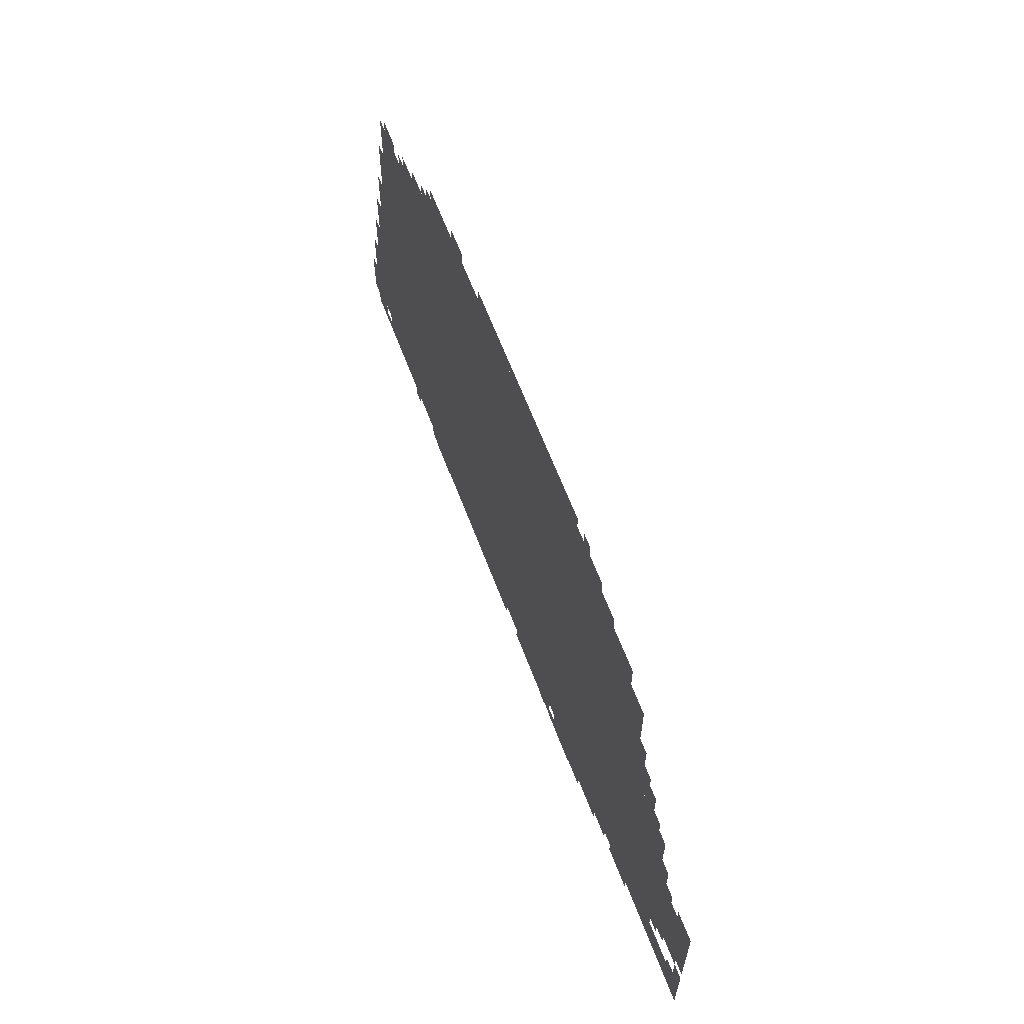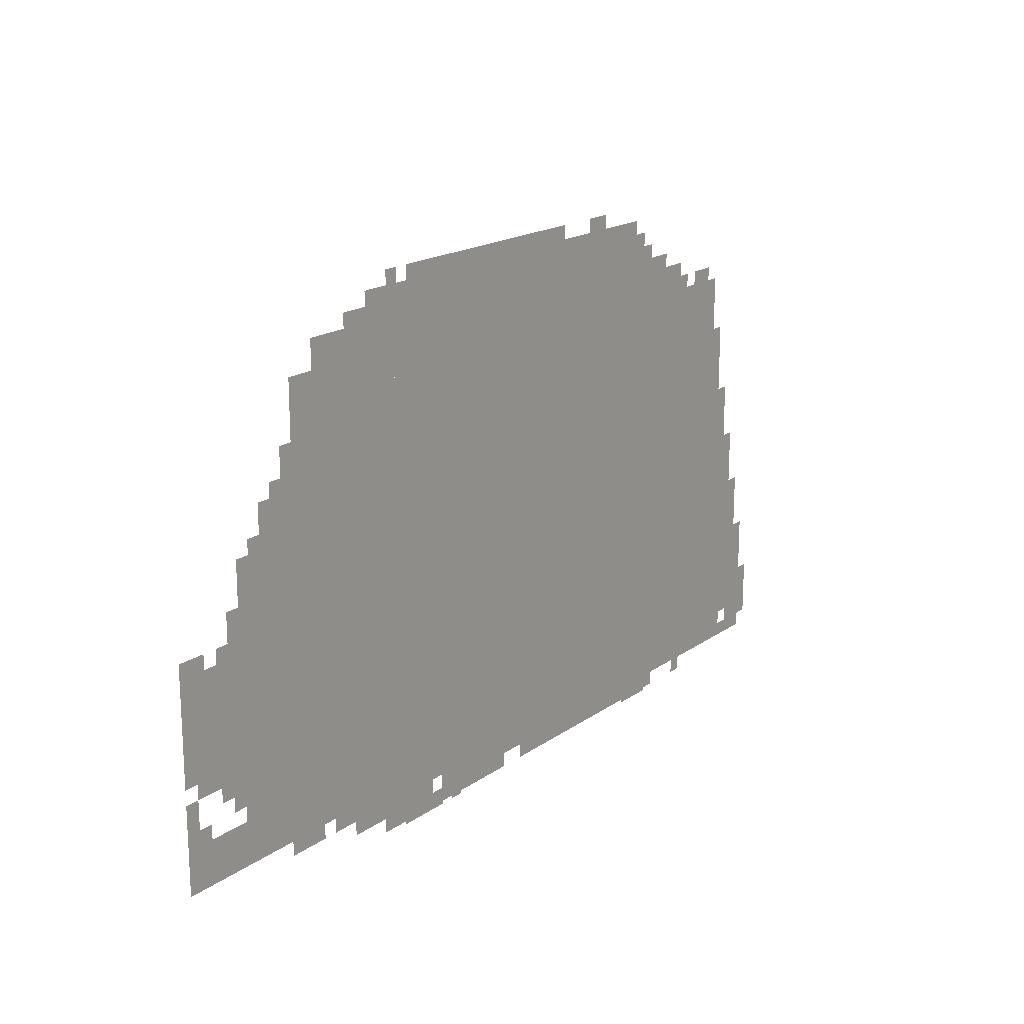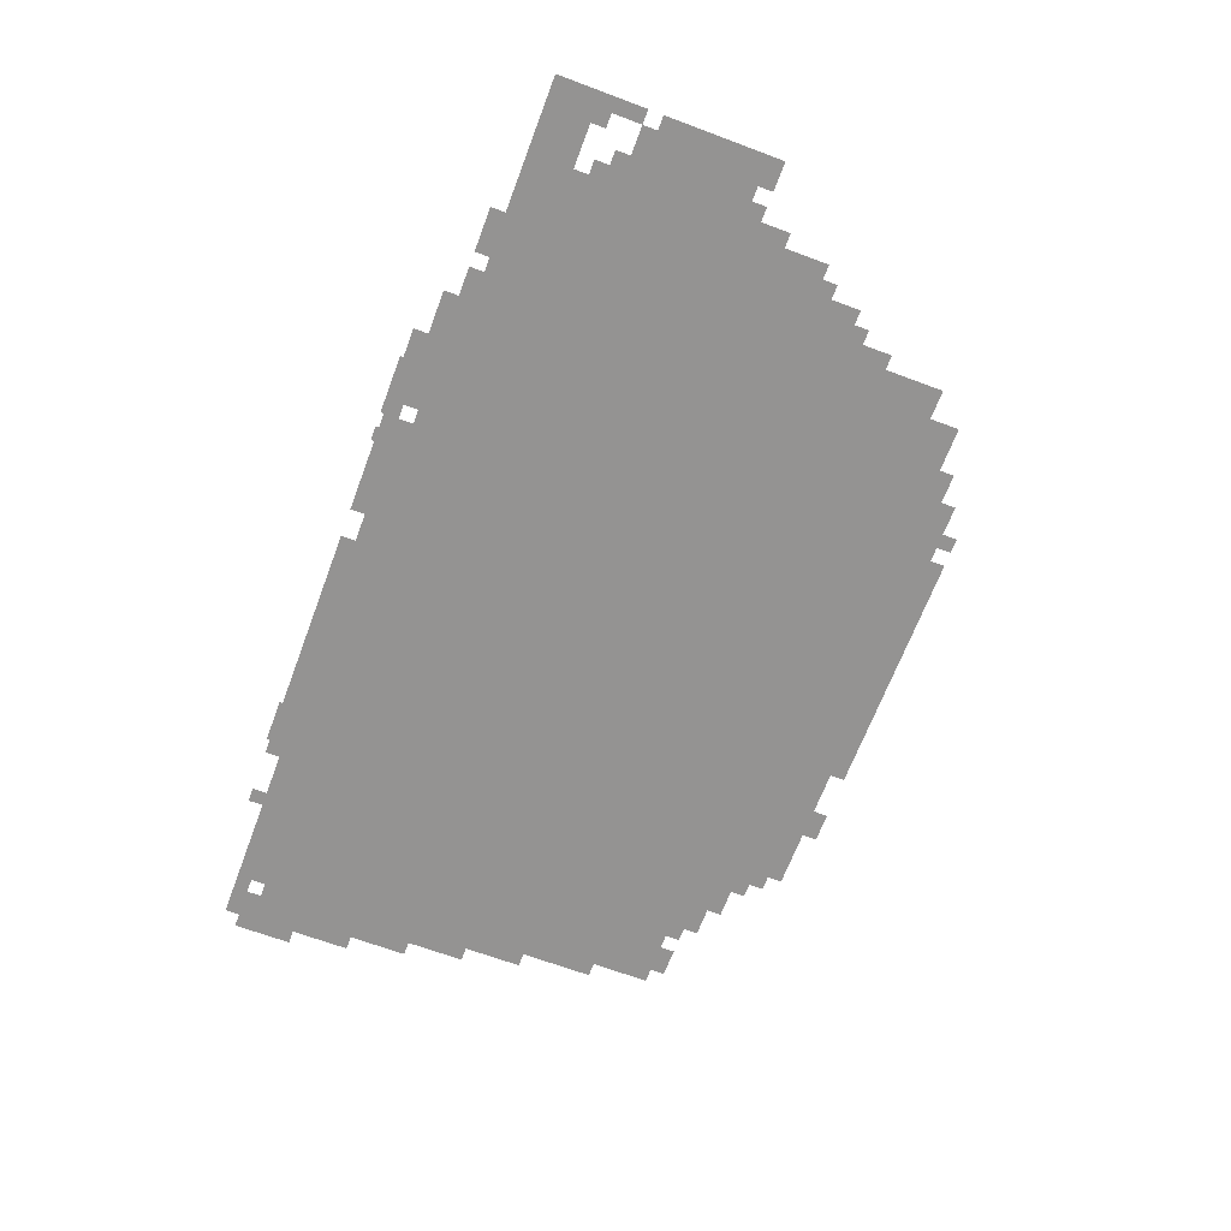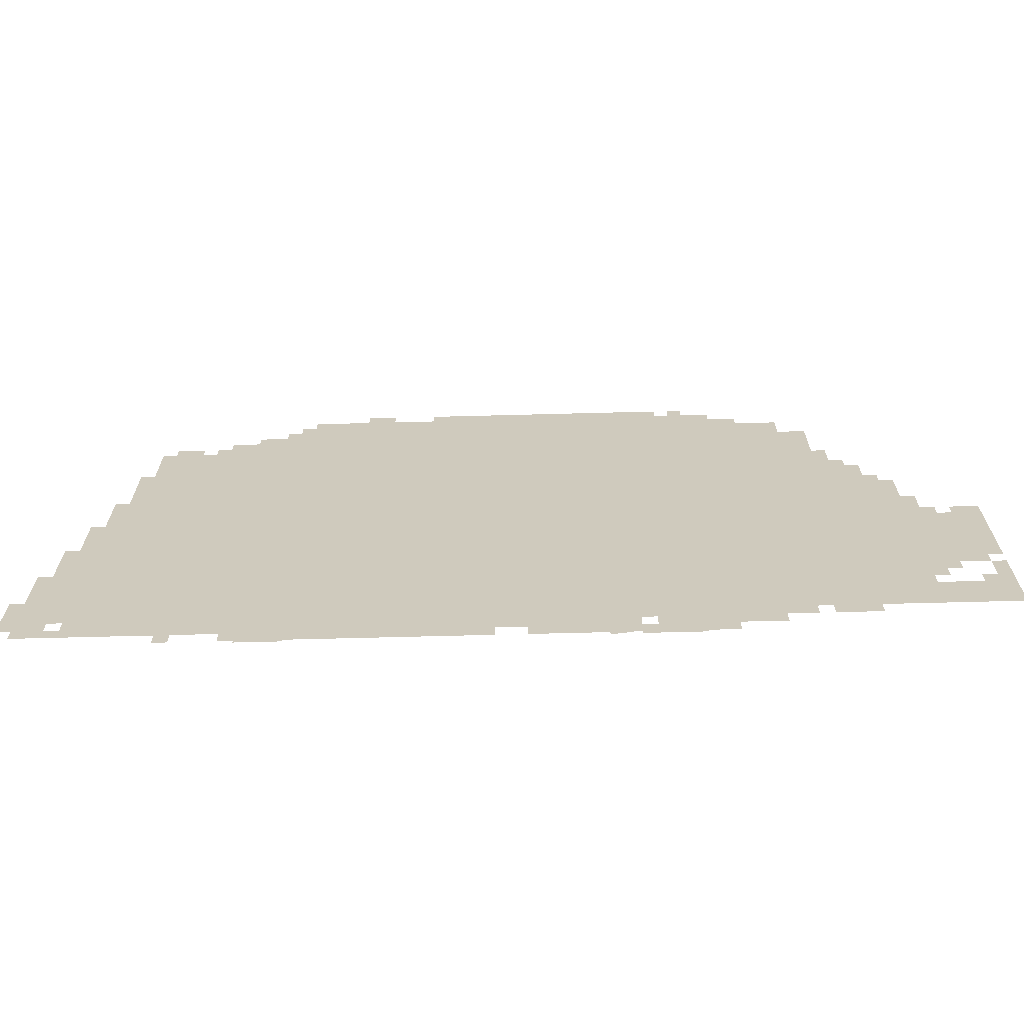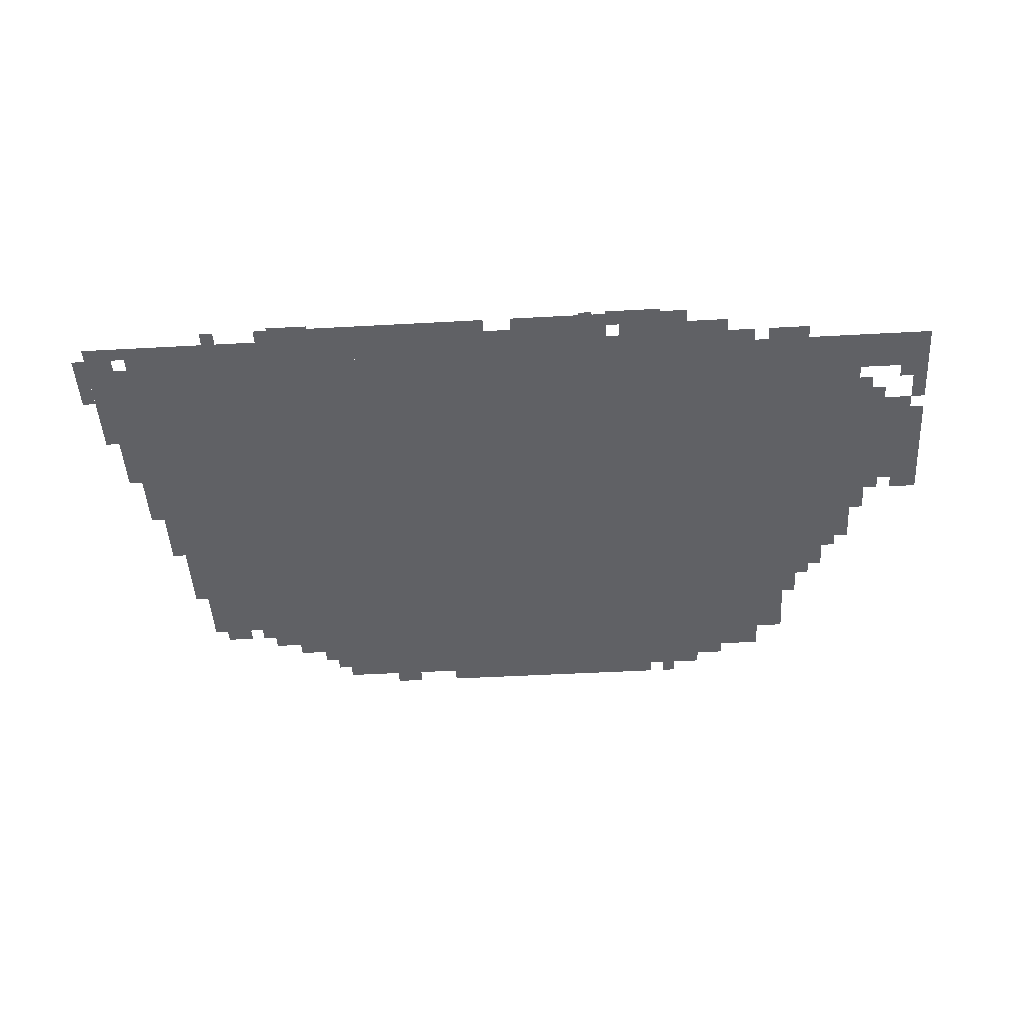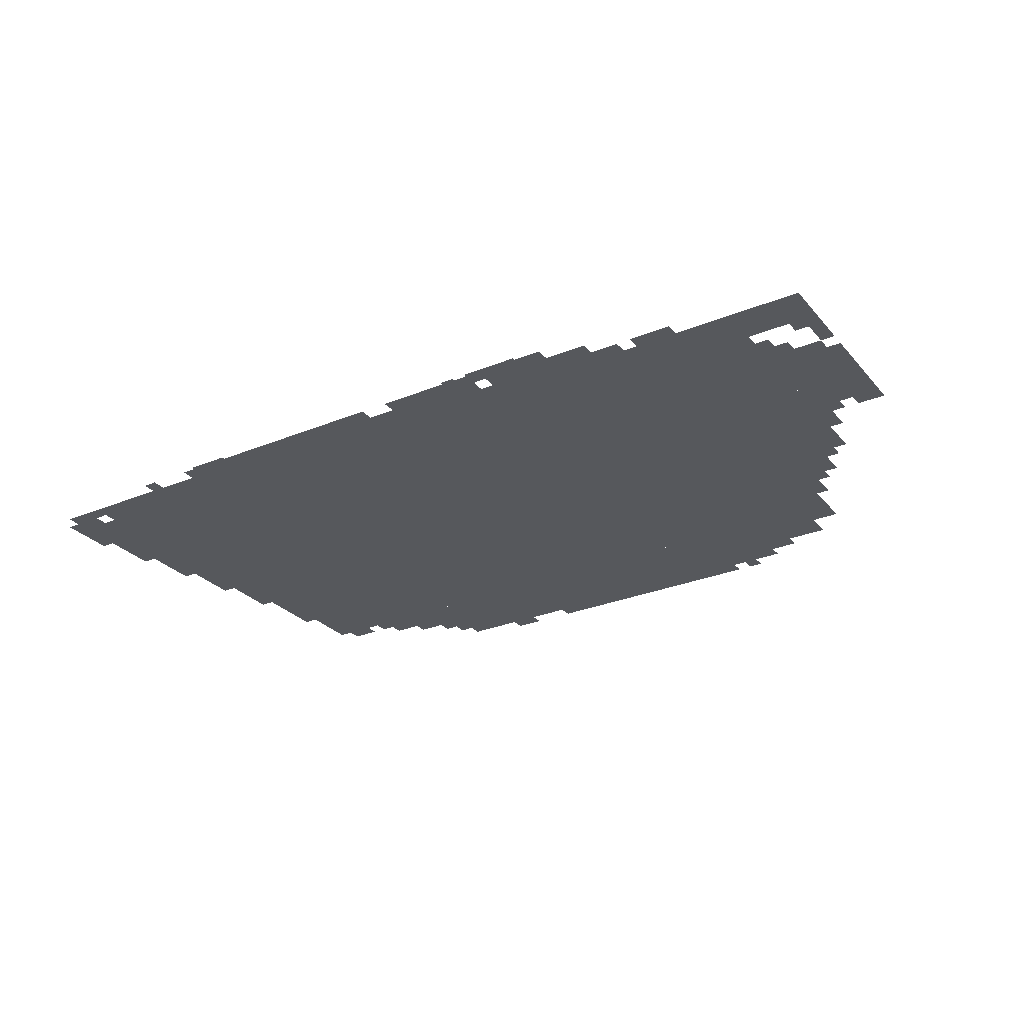
<metadata>
{"format":"obj","ext":"obj","renderer":"f3d","projection":"perspective","resolution":1024,"background":"white","views":[{"elev":62.8,"azim":69.4,"up":"+Y"},{"elev":18.1,"azim":126.9,"up":"+Y"},{"elev":-66.8,"azim":69.4,"up":"+Z"},{"elev":-66.8,"azim":1.5,"up":"+Y"},{"elev":-48.5,"azim":3.5,"up":"+Z"},{"elev":-28.1,"azim":32.0,"up":"+Z"}]}
</metadata>
<code>
g beier_2-mesh
v -1088 103 0
v -1088 999 0
v -1856 999 0
v -1856 103 0
v -320 103 0
v -320 999 0
v -1088 999 0
v -1088 103 0
v -1024 999 0
v -1024 1191 0
v -1504 1191 0
v -1504 999 0
v -544 999 0
v -544 1191 0
v -1024 1191 0
v -1024 999 0
v -160 103 0
v -160 423 0
v -320 423 0
v -320 103 0
v -160 423 0
v -160 743 0
v -320 743 0
v -320 423 0
v -1344 39 0
v -1344 103 0
v -1920 103 0
v -1920 39 0
v -768 39 0
v -768 103 0
v -1344 103 0
v -1344 39 0
v 0 327 0
v 0 551 0
v -160 551 0
v -160 327 0
v -1856 327 0
v -1856 583 0
v -1952 583 0
v -1952 327 0
v -1856 103 0
v -1856 327 0
v -1952 327 0
v -1952 103 0
v -384 999 0
v -384 1127 0
v -544 1127 0
v -544 999 0
v 0 103 0
v 0 199 0
v -160 199 0
v -160 103 0
v -1504 999 0
v -1504 1095 0
v -1632 1095 0
v -1632 999 0
v -1952 167 0
v -1952 327 0
v -2016 327 0
v -2016 167 0
v -1056 7 0
v -1056 39 0
v -1344 39 0
v -1344 7 0
v -224 743 0
v -224 839 0
v -320 839 0
v -320 743 0
v -672 1191 0
v -672 1223 0
v -960 1223 0
v -960 1191 0
v -608 39 0
v -608 103 0
v -736 103 0
v -736 39 0
v -960 1191 0
v -960 1223 0
v -1216 1223 0
v -1216 1191 0
v -1952 39 0
v -1952 167 0
v -2016 167 0
v -2016 39 0
v -480 39 0
v -480 103 0
v -608 103 0
v -608 39 0
v -1344 7 0
v -1344 39 0
v -1600 39 0
v -1600 7 0
v -576 7 0
v -576 39 0
v -800 39 0
v -800 7 0
v -800 7 0
v -800 39 0
v -992 39 0
v -992 7 0
v -1856 711 0
v -1856 871 0
v -1888 871 0
v -1888 711 0
v -1632 999 0
v -1632 1063 0
v -1696 1063 0
v -1696 999 0
v -320 999 0
v -320 1063 0
v -384 1063 0
v -384 999 0
v -1856 583 0
v -1856 711 0
v -1888 711 0
v -1888 583 0
v -1472 0 0
v -1472 7 0
v -1536 7 0
v -1536 0 0
v -1312 1191 0
v -1312 1223 0
v -1376 1223 0
v -1376 1191 0
v -288 71 0
v -288 103 0
v -352 103 0
v -352 71 0
v -128 583 0
v -128 647 0
v -160 647 0
v -160 583 0
v 0 231 0
v 0 295 0
v -32 295 0
v -32 231 0
v -480 1127 0
v -480 1159 0
v -544 1159 0
v -544 1127 0
v -96 263 0
v -96 295 0
v -160 295 0
v -160 263 0
v -416 71 0
v -416 103 0
v -480 103 0
v -480 71 0
v 0 551 0
v 0 583 0
v -64 583 0
v -64 551 0
v -1504 1095 0
v -1504 1159 0
v -1536 1159 0
v -1536 1095 0
v -1760 999 0
v -1760 1031 0
v -1824 1031 0
v -1824 999 0
v -96 295 0
v -96 327 0
v -160 327 0
v -160 295 0
v -2016 135 0
v -2016 199 0
v -2047 199 0
v -2047 135 0
v -2016 71 0
v -2016 135 0
v -2047 135 0
v -2047 71 0
v -32 295 0
v -32 327 0
v -96 327 0
v -96 295 0
v -1888 647 0
v -1888 711 0
v -1920 711 0
v -1920 647 0
v -1888 583 0
v -1888 647 0
v -1920 647 0
v -1920 583 0
v -1952 327 0
v -1952 391 0
v -1984 391 0
v -1984 327 0
v -1952 391 0
v -1952 455 0
v -1984 455 0
v -1984 391 0
v -704 0 0
v -704 7 0
v -768 7 0
v -768 0 0
v -640 0 0
v -640 7 0
v -704 7 0
v -704 0 0
v -288 871 0
v -288 935 0
v -320 935 0
v -320 871 0
v -192 743 0
v -192 775 0
v -224 775 0
v -224 743 0
v -96 551 0
v -96 583 0
v -128 583 0
v -128 551 0
v -128 231 0
v -128 263 0
v -160 263 0
v -160 231 0
v -736 71 0
v -736 103 0
v -768 103 0
v -768 71 0
v -1920 39 0
v -1920 71 0
v -1952 71 0
v -1952 39 0
v -1696 7 0
v -1696 39 0
v -1728 39 0
v -1728 7 0
v -32 199 0
v -32 231 0
v -64 231 0
v -64 199 0
v -800 0 0
v -800 7 0
v -832 7 0
v -832 0 0
v -256 839 0
v -256 871 0
v -288 871 0
v -288 839 0
v -352 71 0
v -352 103 0
v -384 103 0
v -384 71 0
v -1536 0 0
v -1536 7 0
v -1568 7 0
v -1568 0 0
v -128 551 0
v -128 583 0
v -160 583 0
v -160 551 0
v 0 199 0
v 0 231 0
v -32 231 0
v -32 199 0
v -1536 1095 0
v -1536 1127 0
v -1568 1127 0
v -1568 1095 0
v -1696 999 0
v -1696 1031 0
v -1728 1031 0
v -1728 999 0
v -288 839 0
v -288 871 0
v -320 871 0
v -320 839 0
v -608 1191 0
v -608 1223 0
v -640 1223 0
v -640 1191 0
g beier_2-mesh_0
f 3 2 1
f 1 4 3
f 7 6 5
f 5 8 7
f 11 10 9
f 9 12 11
f 15 14 13
f 13 16 15
f 19 18 17
f 17 20 19
f 23 22 21
f 21 24 23
f 27 26 25
f 25 28 27
f 31 30 29
f 29 32 31
f 35 34 33
f 33 36 35
f 39 38 37
f 37 40 39
f 43 42 41
f 41 44 43
f 47 46 45
f 45 48 47
f 51 50 49
f 49 52 51
f 55 54 53
f 53 56 55
f 59 58 57
f 57 60 59
f 63 62 61
f 61 64 63
f 67 66 65
f 65 68 67
f 71 70 69
f 69 72 71
f 75 74 73
f 73 76 75
f 79 78 77
f 77 80 79
f 83 82 81
f 81 84 83
f 87 86 85
f 85 88 87
f 91 90 89
f 89 92 91
f 95 94 93
f 93 96 95
f 99 98 97
f 97 100 99
f 103 102 101
f 101 104 103
f 107 106 105
f 105 108 107
f 111 110 109
f 109 112 111
f 115 114 113
f 113 116 115
f 119 118 117
f 117 120 119
f 123 122 121
f 121 124 123
f 127 126 125
f 125 128 127
f 131 130 129
f 129 132 131
f 135 134 133
f 133 136 135
f 139 138 137
f 137 140 139
f 143 142 141
f 141 144 143
f 147 146 145
f 145 148 147
f 151 150 149
f 149 152 151
f 155 154 153
f 153 156 155
f 159 158 157
f 157 160 159
f 163 162 161
f 161 164 163
f 167 166 165
f 165 168 167
f 171 170 169
f 169 172 171
f 175 174 173
f 173 176 175
f 179 178 177
f 177 180 179
f 183 182 181
f 181 184 183
f 187 186 185
f 185 188 187
f 191 190 189
f 189 192 191
f 195 194 193
f 193 196 195
f 199 198 197
f 197 200 199
f 203 202 201
f 201 204 203
f 207 206 205
f 205 208 207
f 211 210 209
f 209 212 211
f 215 214 213
f 213 216 215
f 219 218 217
f 217 220 219
f 223 222 221
f 221 224 223
f 227 226 225
f 225 228 227
f 231 230 229
f 229 232 231
f 235 234 233
f 233 236 235
f 239 238 237
f 237 240 239
f 243 242 241
f 241 244 243
f 247 246 245
f 245 248 247
f 251 250 249
f 249 252 251
f 255 254 253
f 253 256 255
f 259 258 257
f 257 260 259
f 263 262 261
f 261 264 263
f 267 266 265
f 265 268 267
f 271 270 269
f 269 272 271

</code>
